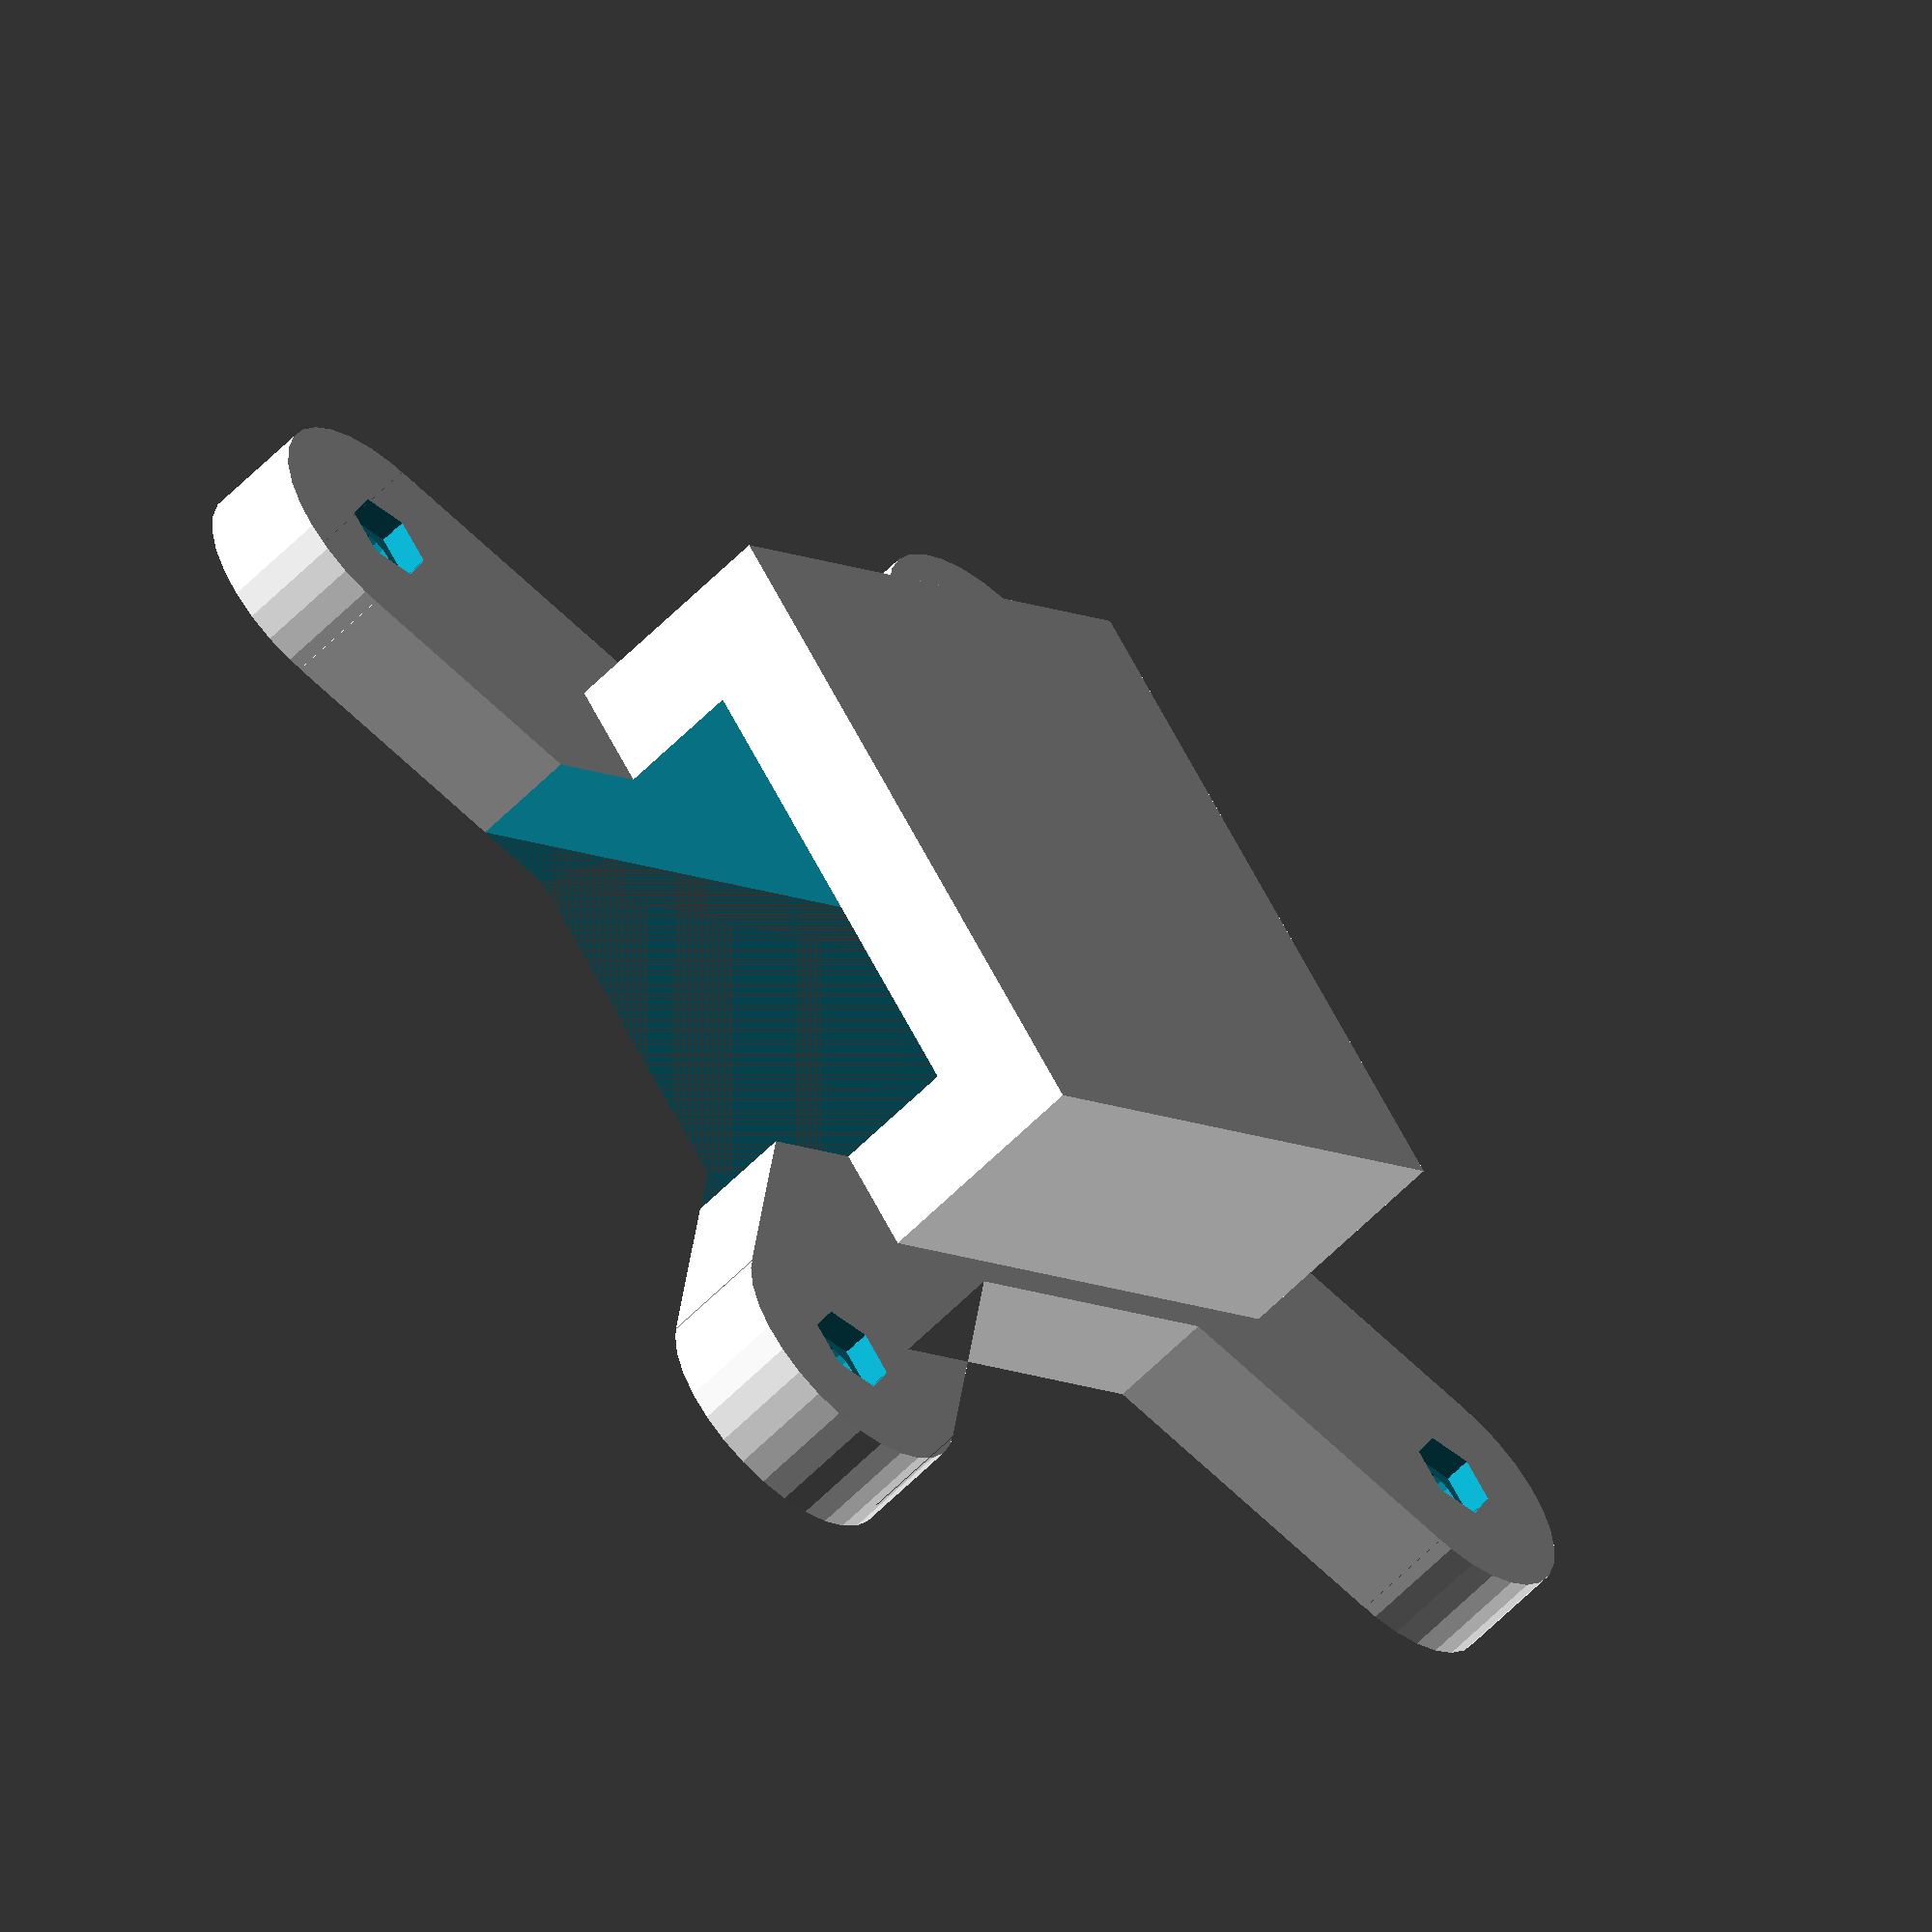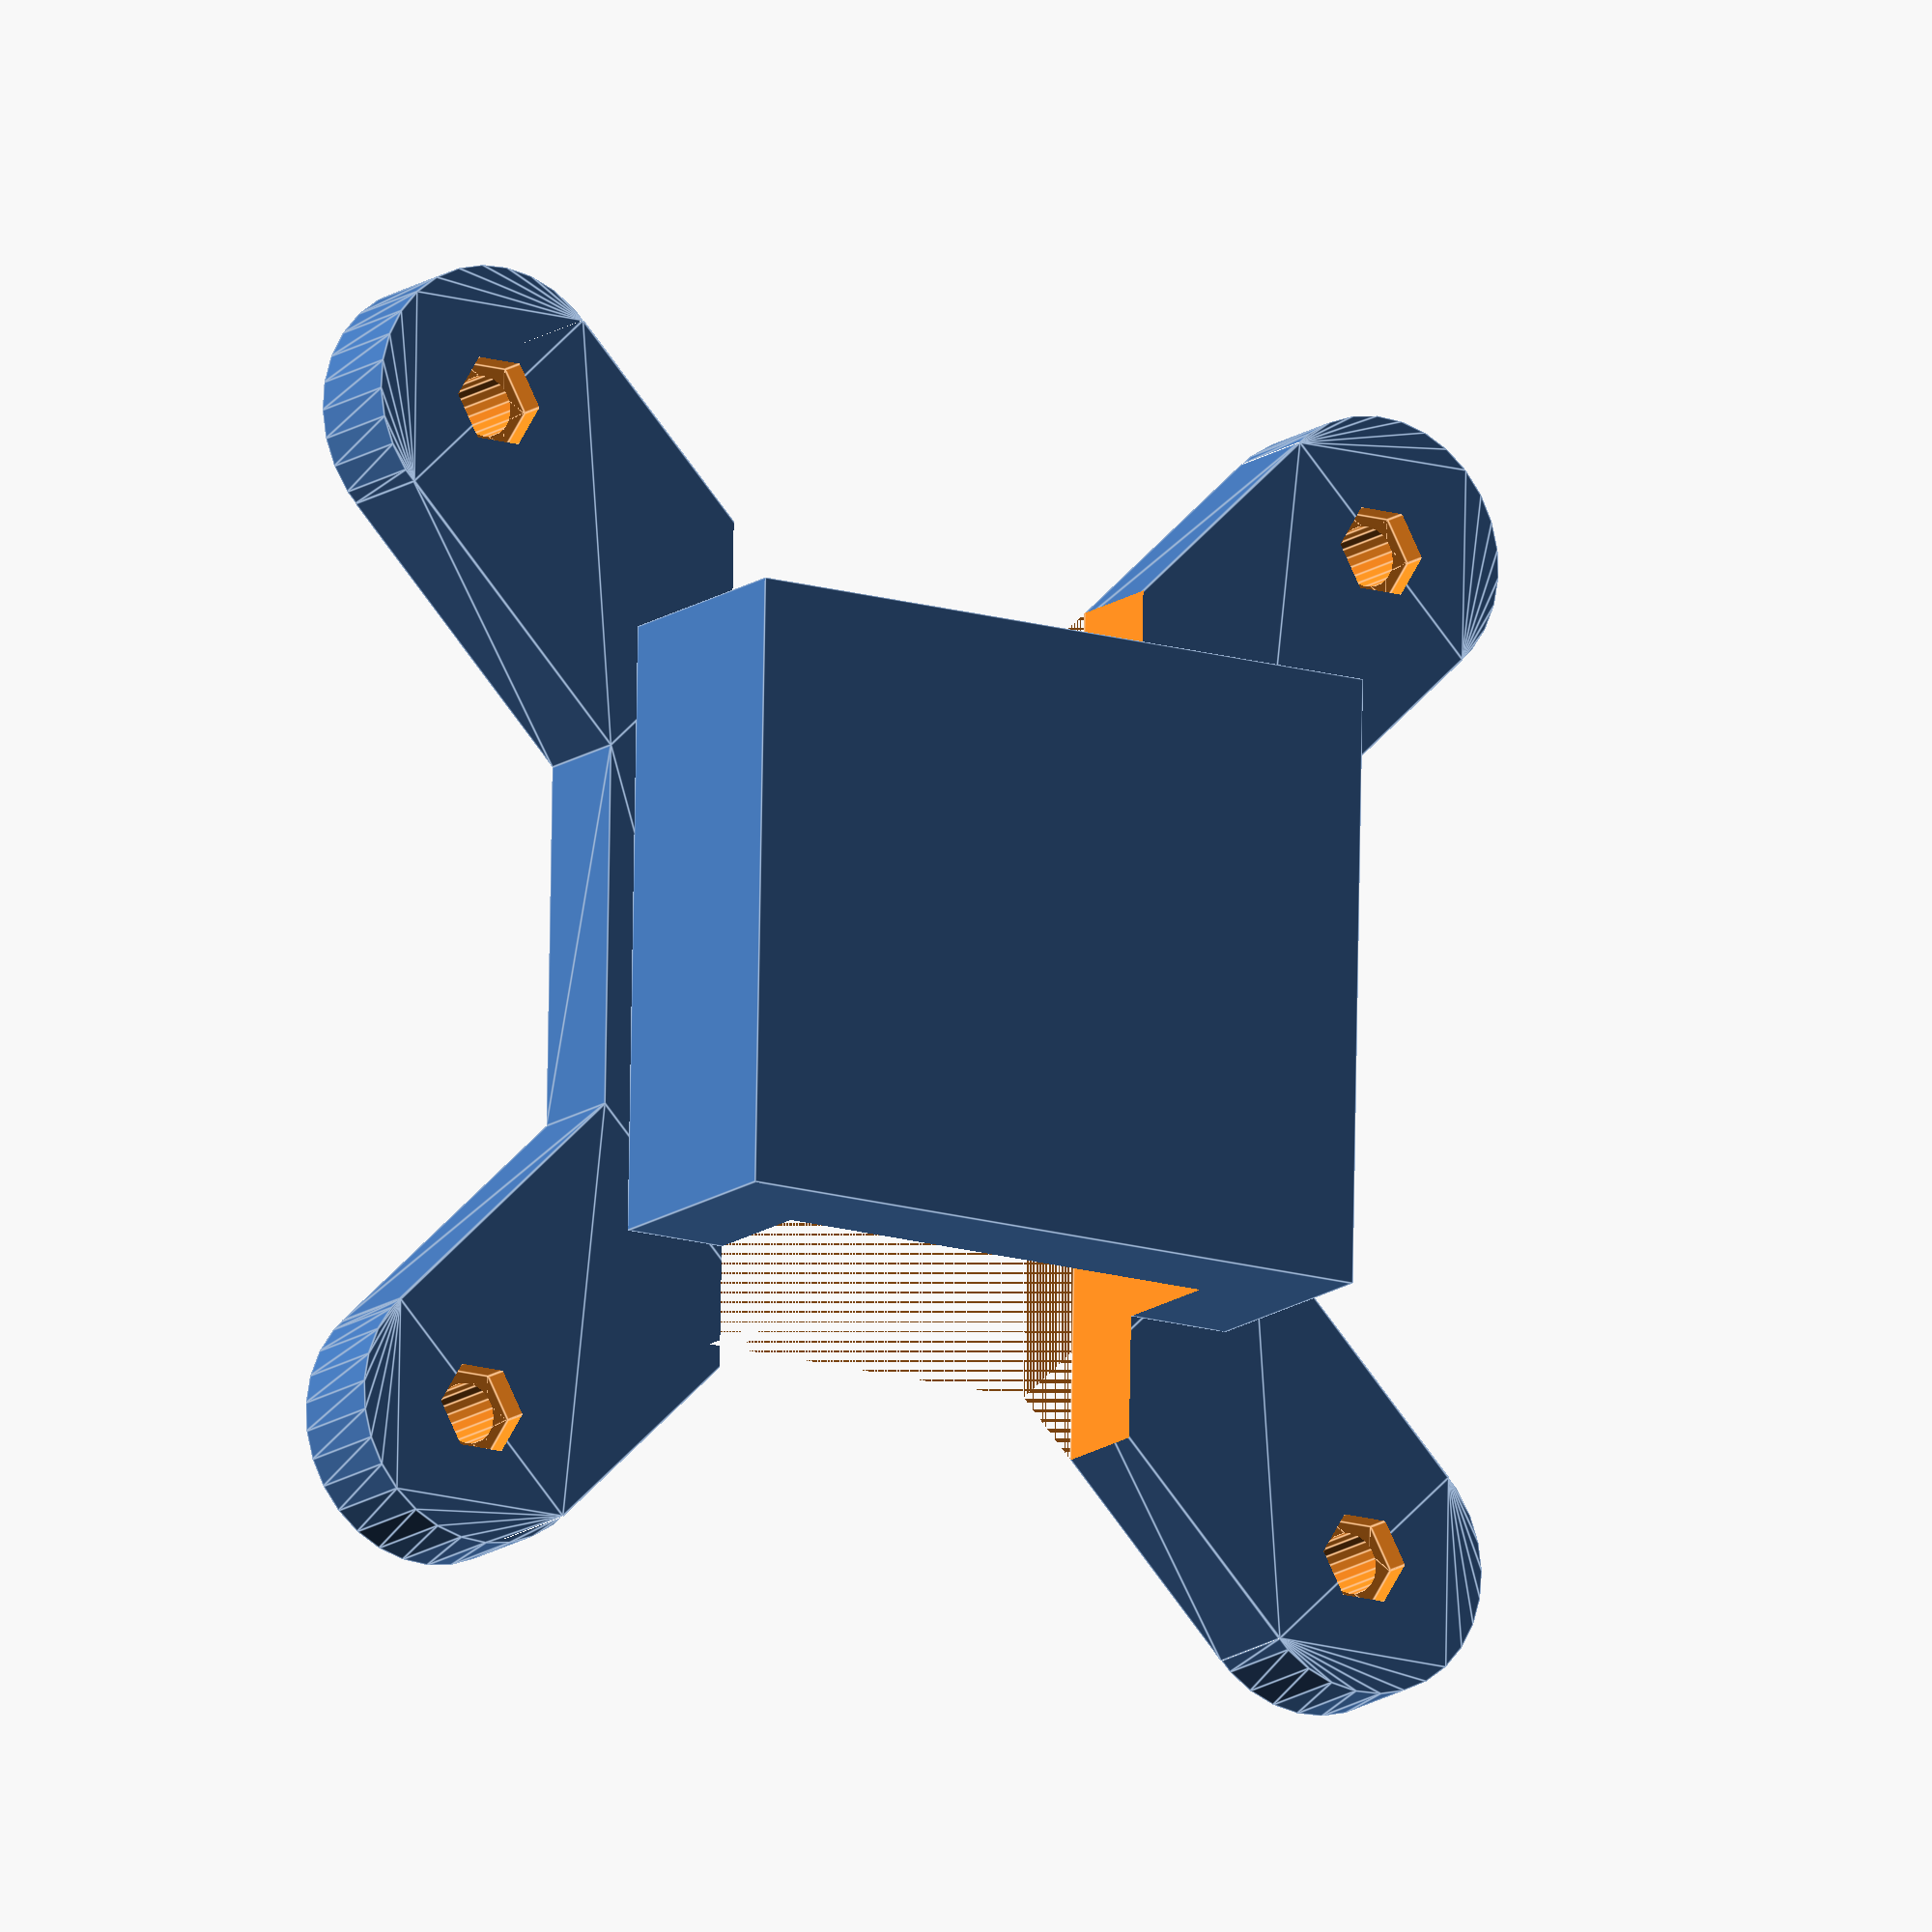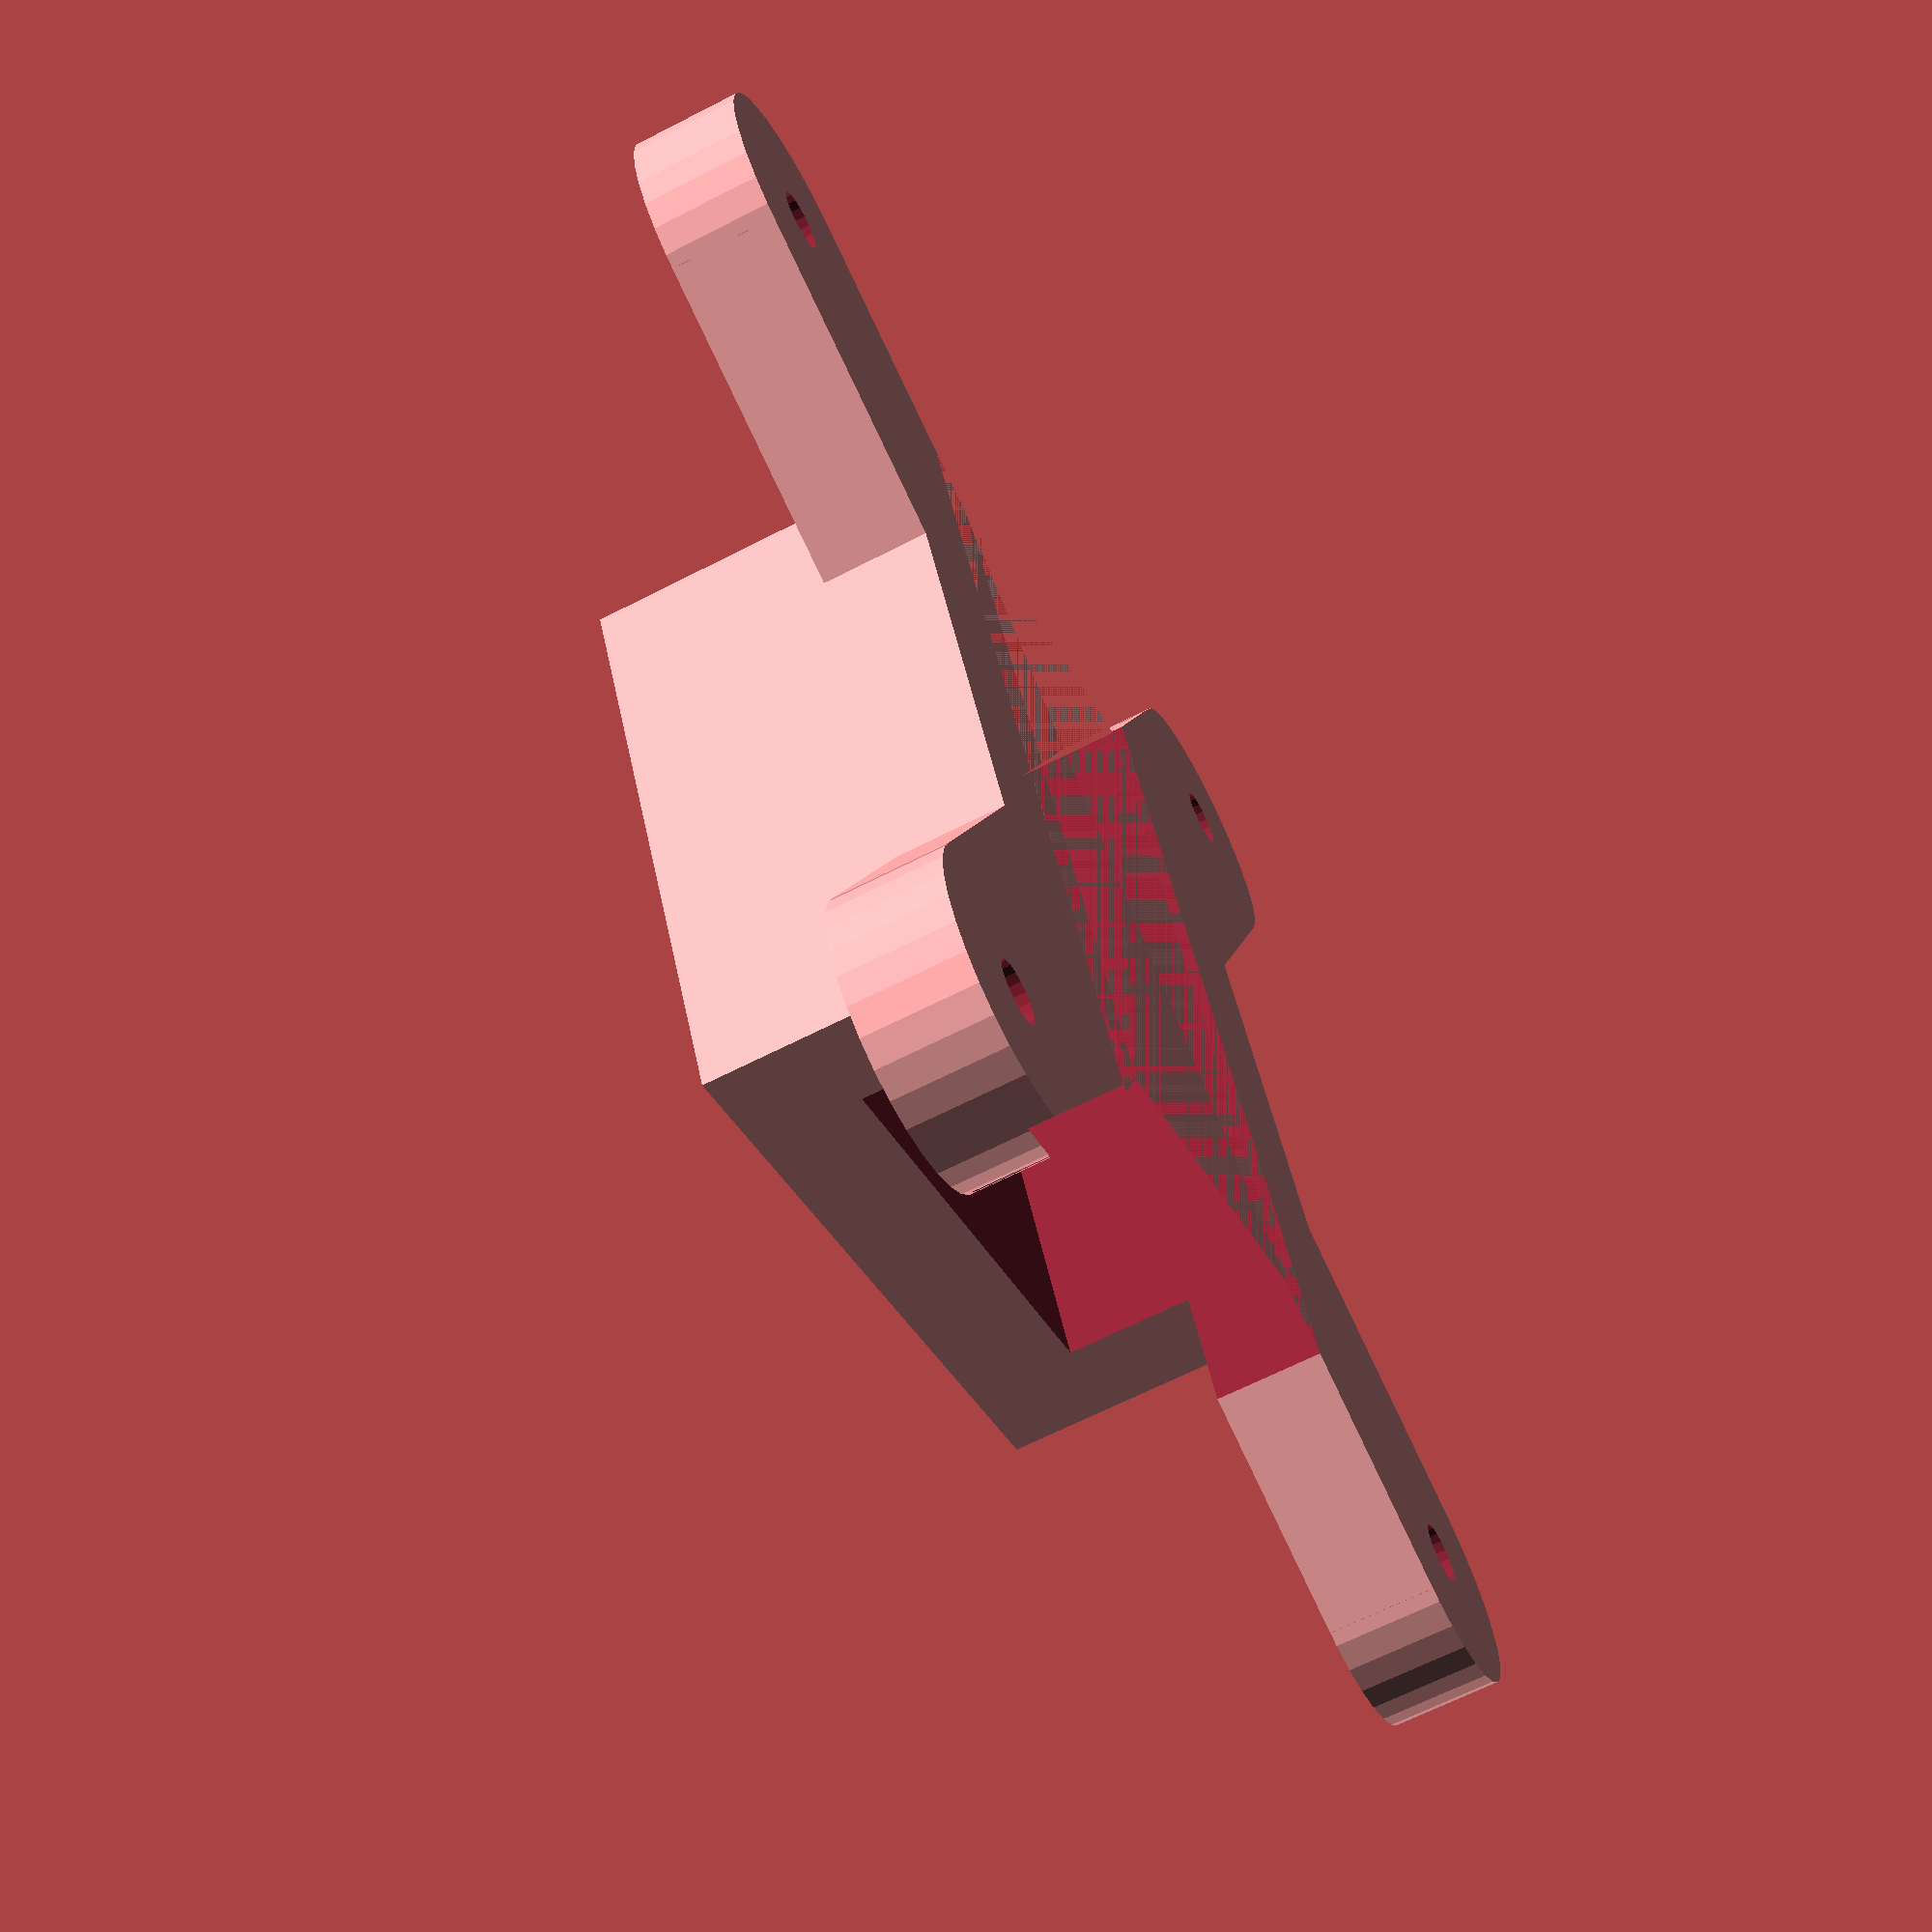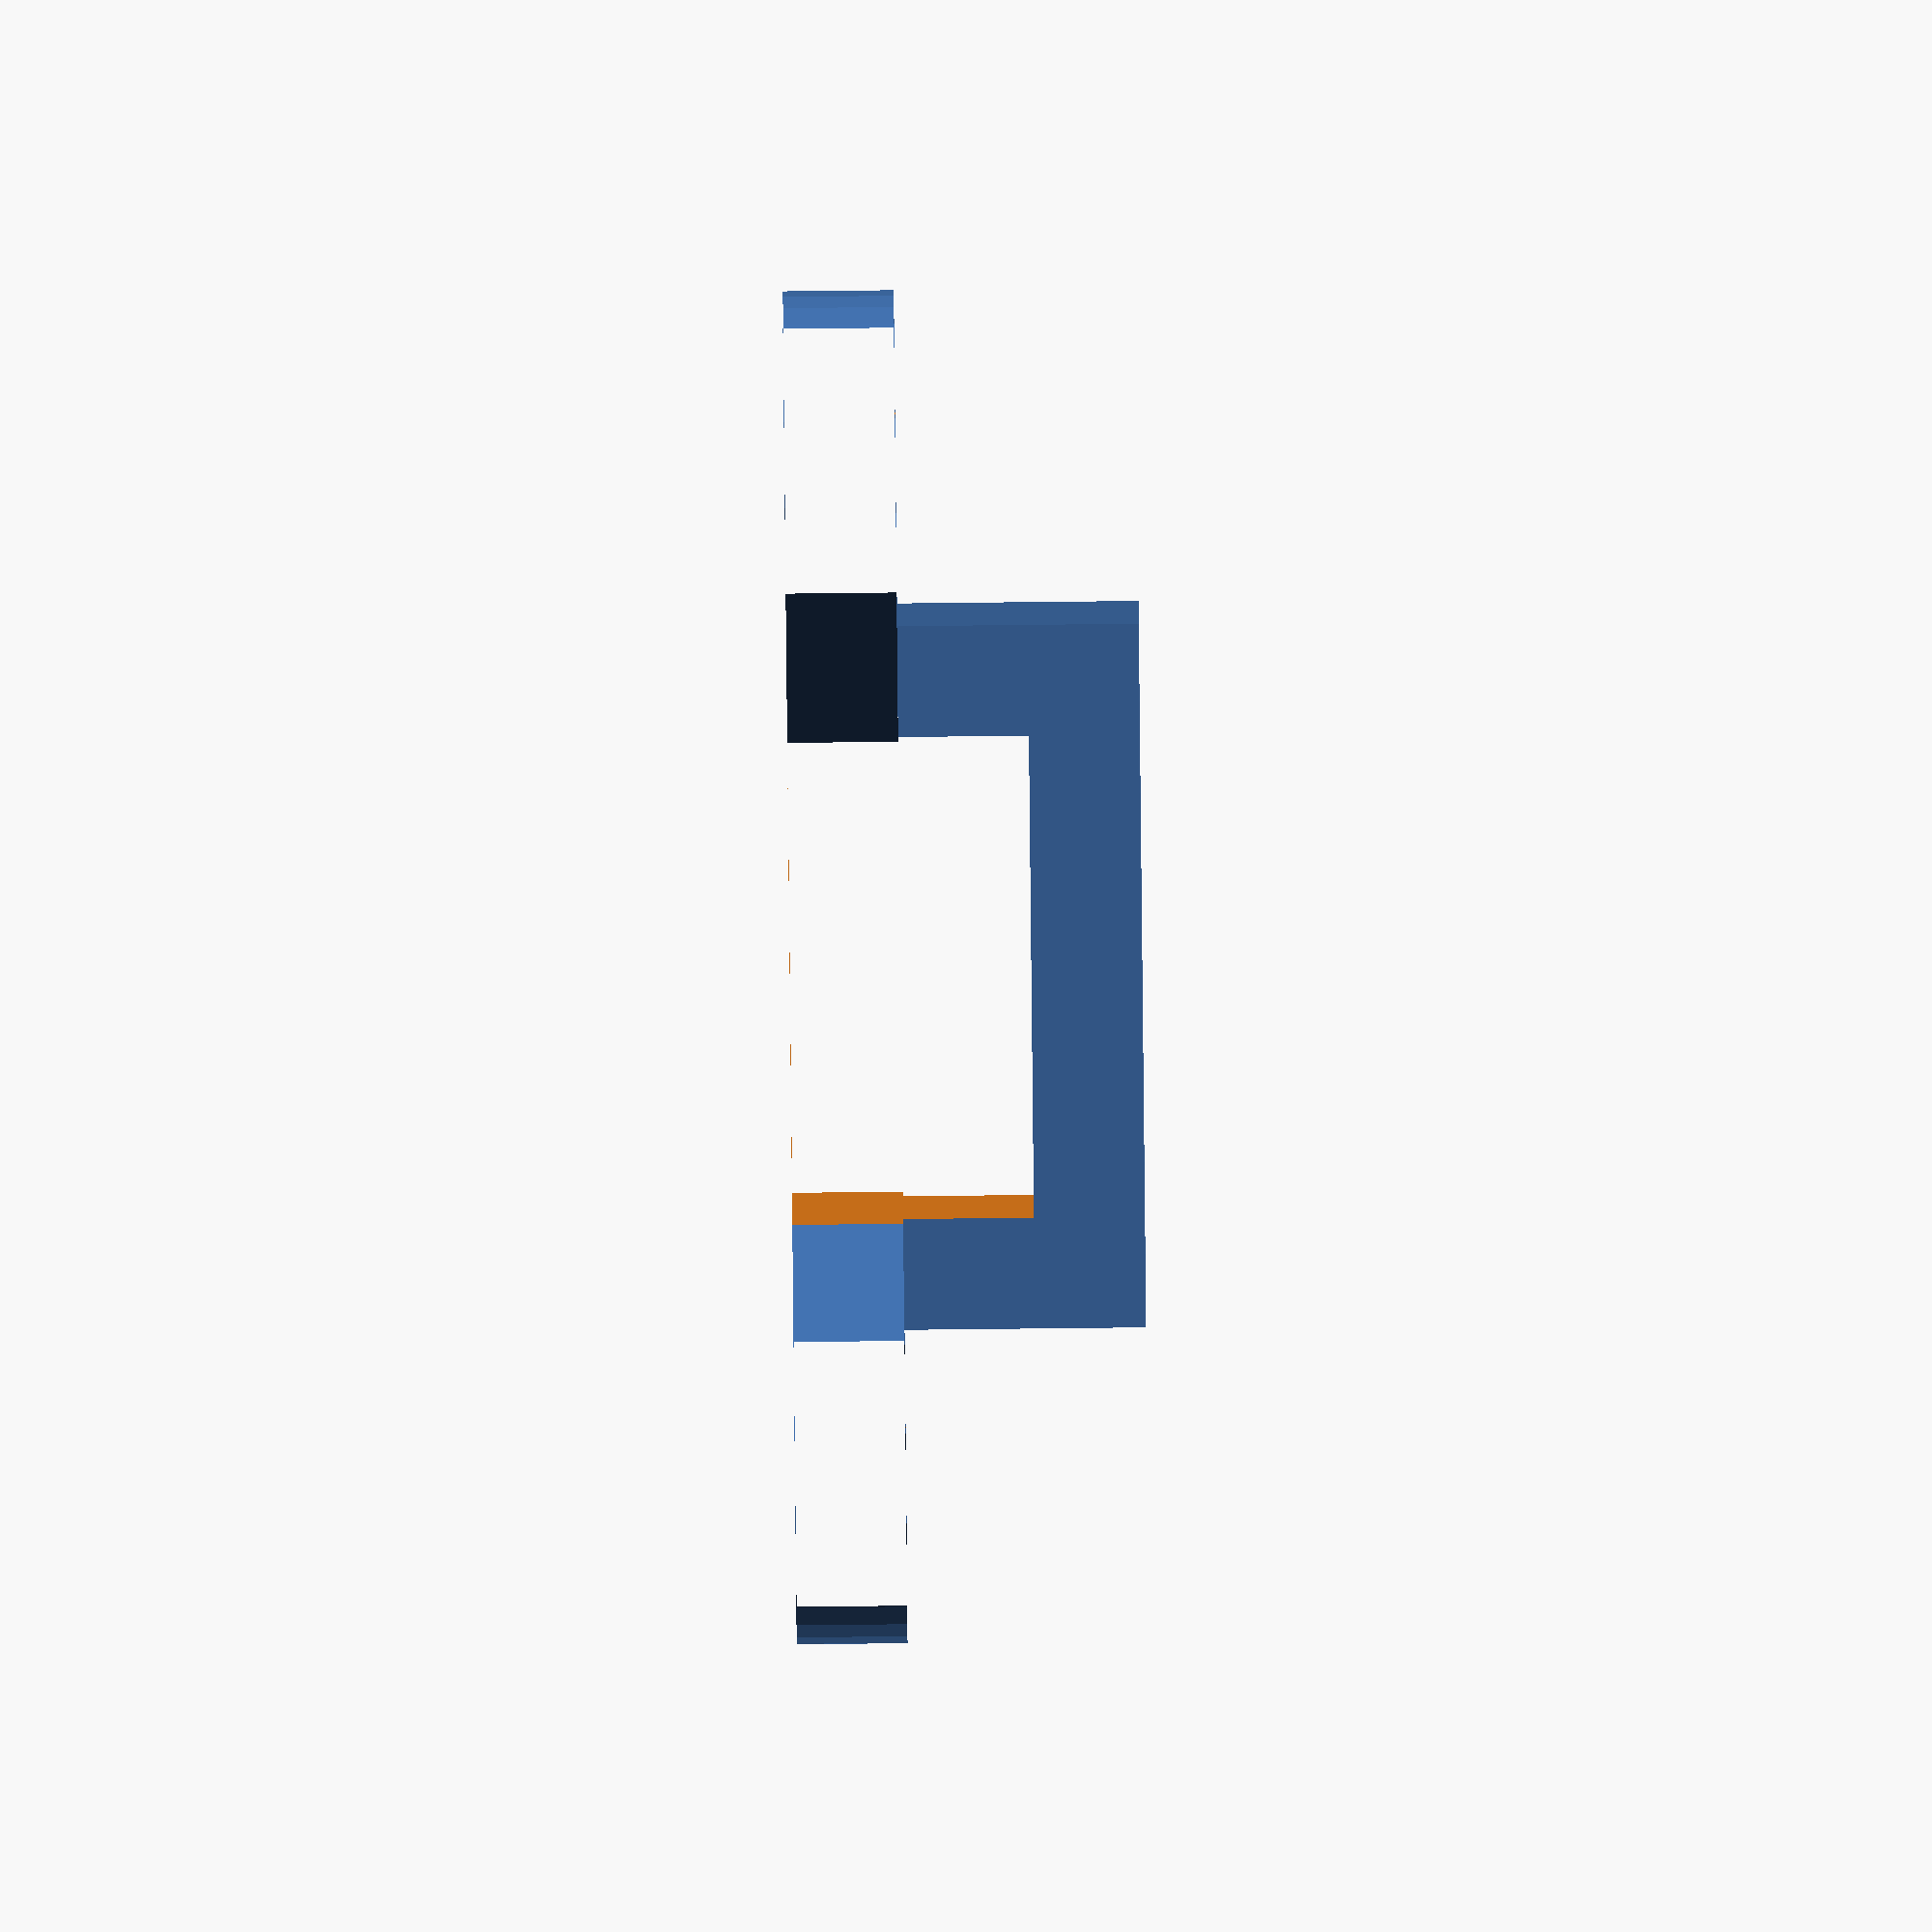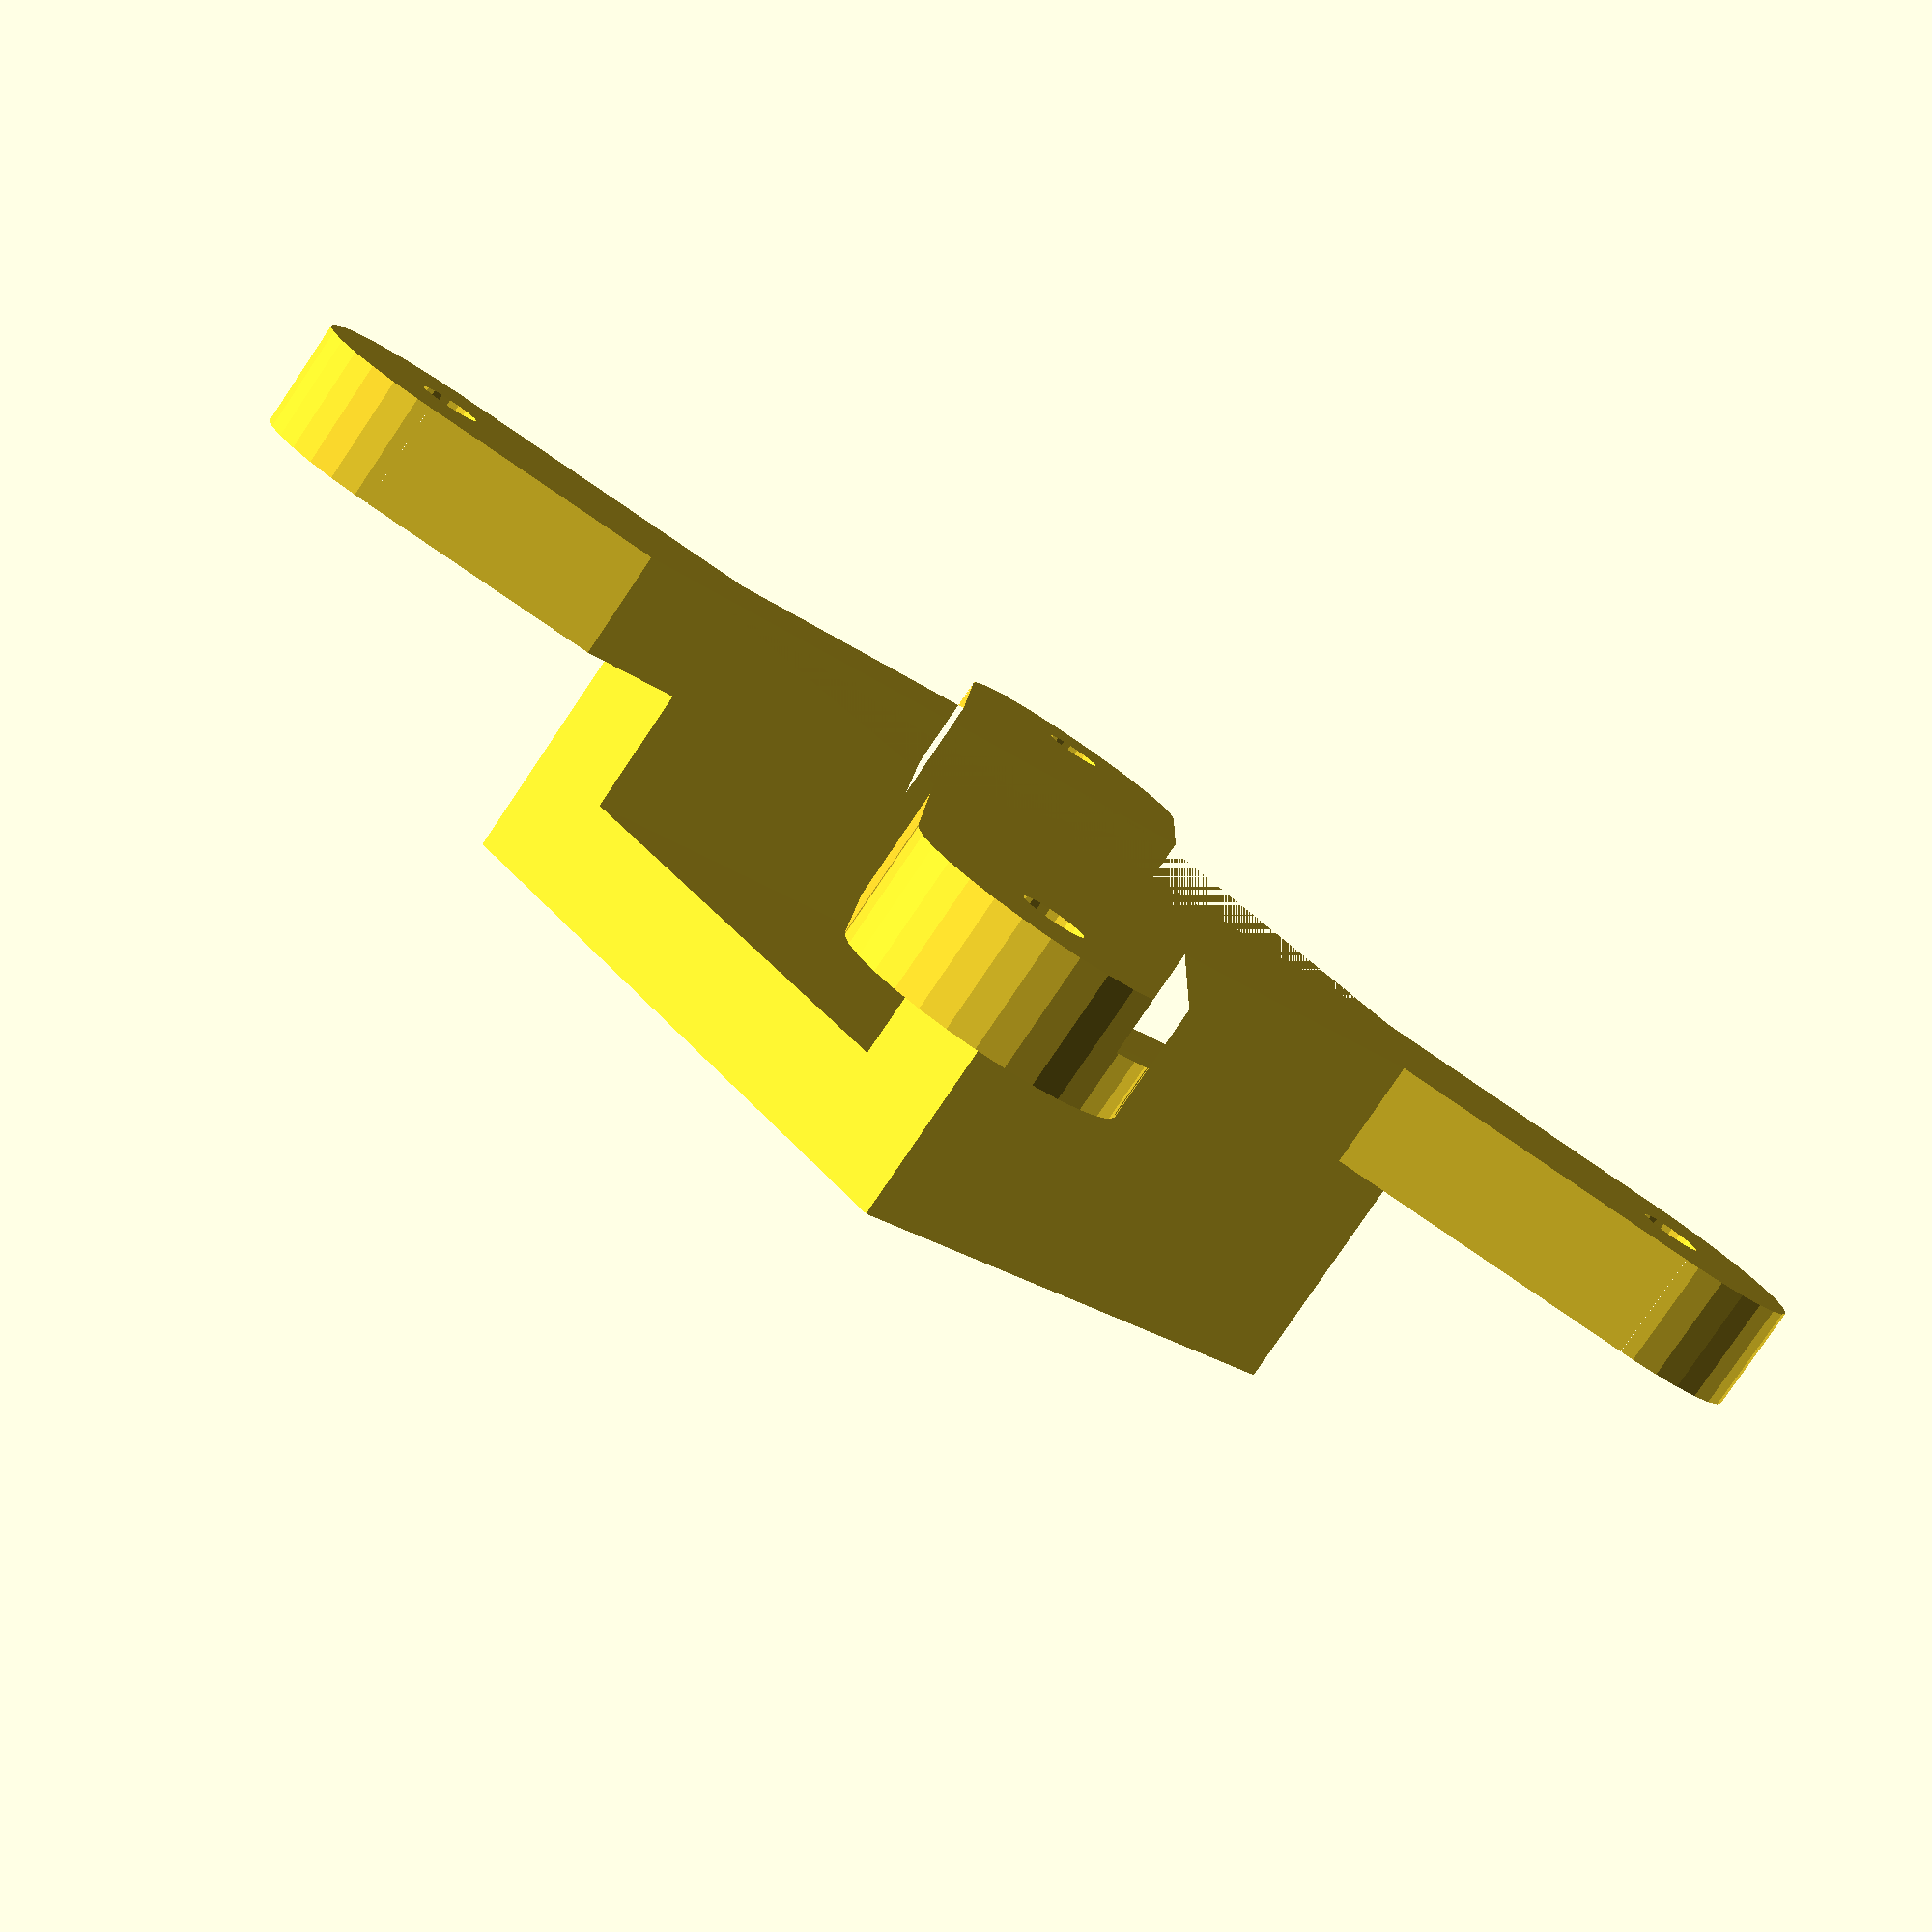
<openscad>
vesa = 75;
center_size = 55;

adapter_height = 17.43;
adapter_width = 34.3+0.5;
adapter_length = 45;

beam_size = 20;
base_thickness = 8;
nut_size = 6;
hole_size = 4.5;
nut_depth = 2;


module hexagon(size, height) {
  boxWidth = size/1.75;
  for (r = [-60, 0, 60]) rotate([0,0,r]) cube([boxWidth, size, height], true);
}



module hole() {
  translate([0,0, -base_thickness/2])
  cylinder(d=hole_size, base_thickness * 2, $fn=20);
  translate([0,0, base_thickness])
  hexagon(nut_size, nut_depth*2);
}

module beam() {
beam_len = vesa * sqrt(2);
square([beam_len, beam_size], center=true);
translate([beam_len/2, 0])
circle(d=beam_size);
translate([-beam_len/2, 0])
circle(d=beam_size);
}

module base() {
square([center_size, center_size], center = true);

rotate(45)
beam();

rotate(-45)
beam();
}

module body() {
difference() {
linear_extrude(base_thickness)
base();
  
translate([vesa/2, vesa/2])
hole();  
translate([vesa/2, -vesa/2])
hole();  
translate([-vesa/2, -vesa/2])
hole();  
 translate([-vesa/2, vesa/2])
hole();  
}

translate([0, 0, adapter_height/2 + 1*base_thickness])
cube([adapter_width+base_thickness*2, adapter_length, adapter_height], center=true);
}


difference() {
  body();

translate([0, 0, adapter_height/2 ])
cube([adapter_width, 2*adapter_width, adapter_height], center=true);
}

</openscad>
<views>
elev=57.0 azim=52.4 roll=316.9 proj=o view=wireframe
elev=13.8 azim=181.1 roll=328.1 proj=o view=edges
elev=245.1 azim=25.6 roll=62.6 proj=p view=wireframe
elev=88.4 azim=359.5 roll=270.6 proj=o view=wireframe
elev=260.7 azim=312.7 roll=34.1 proj=p view=wireframe
</views>
